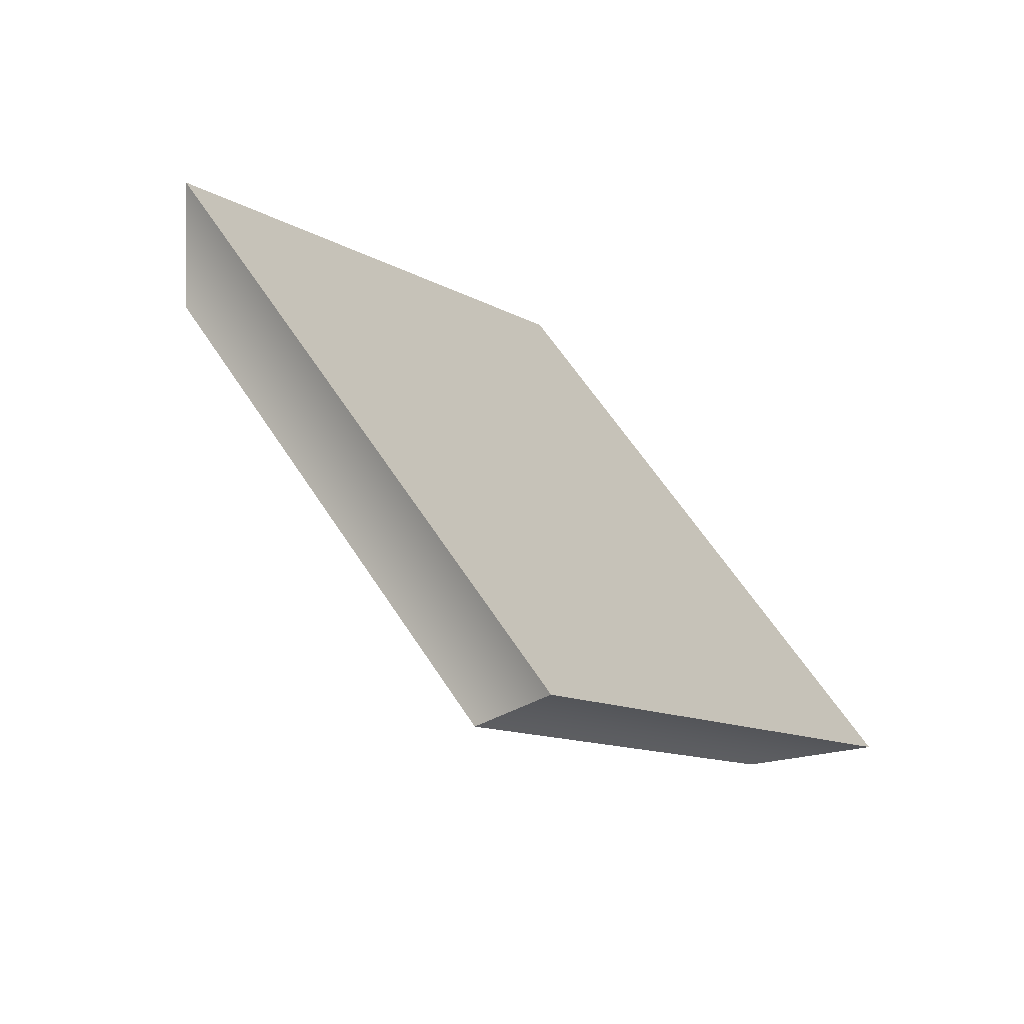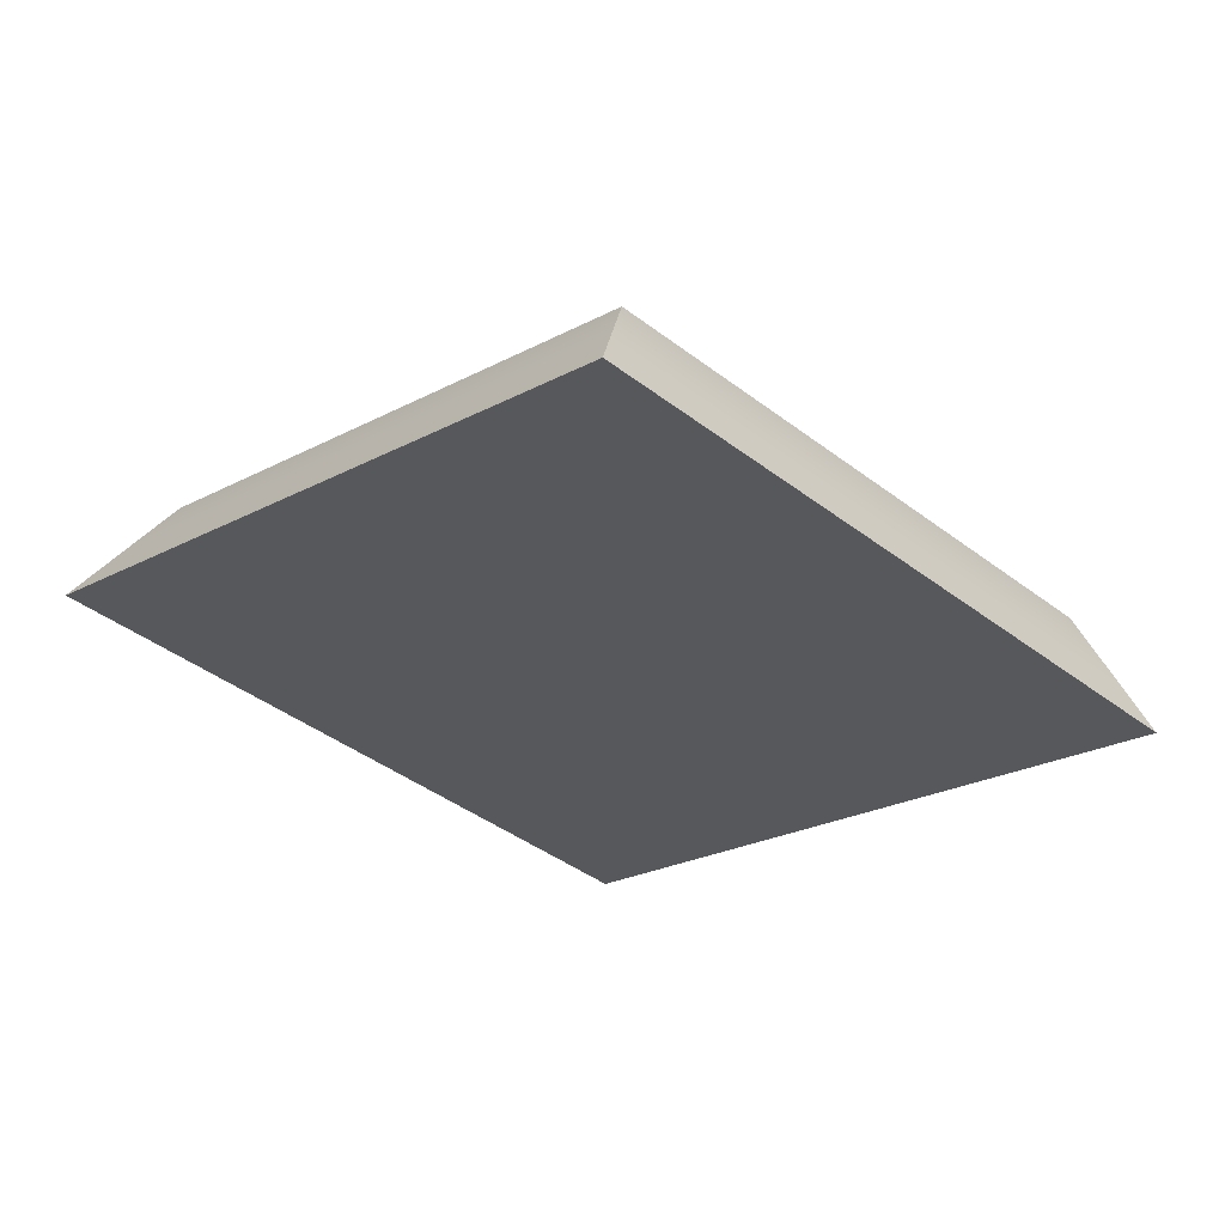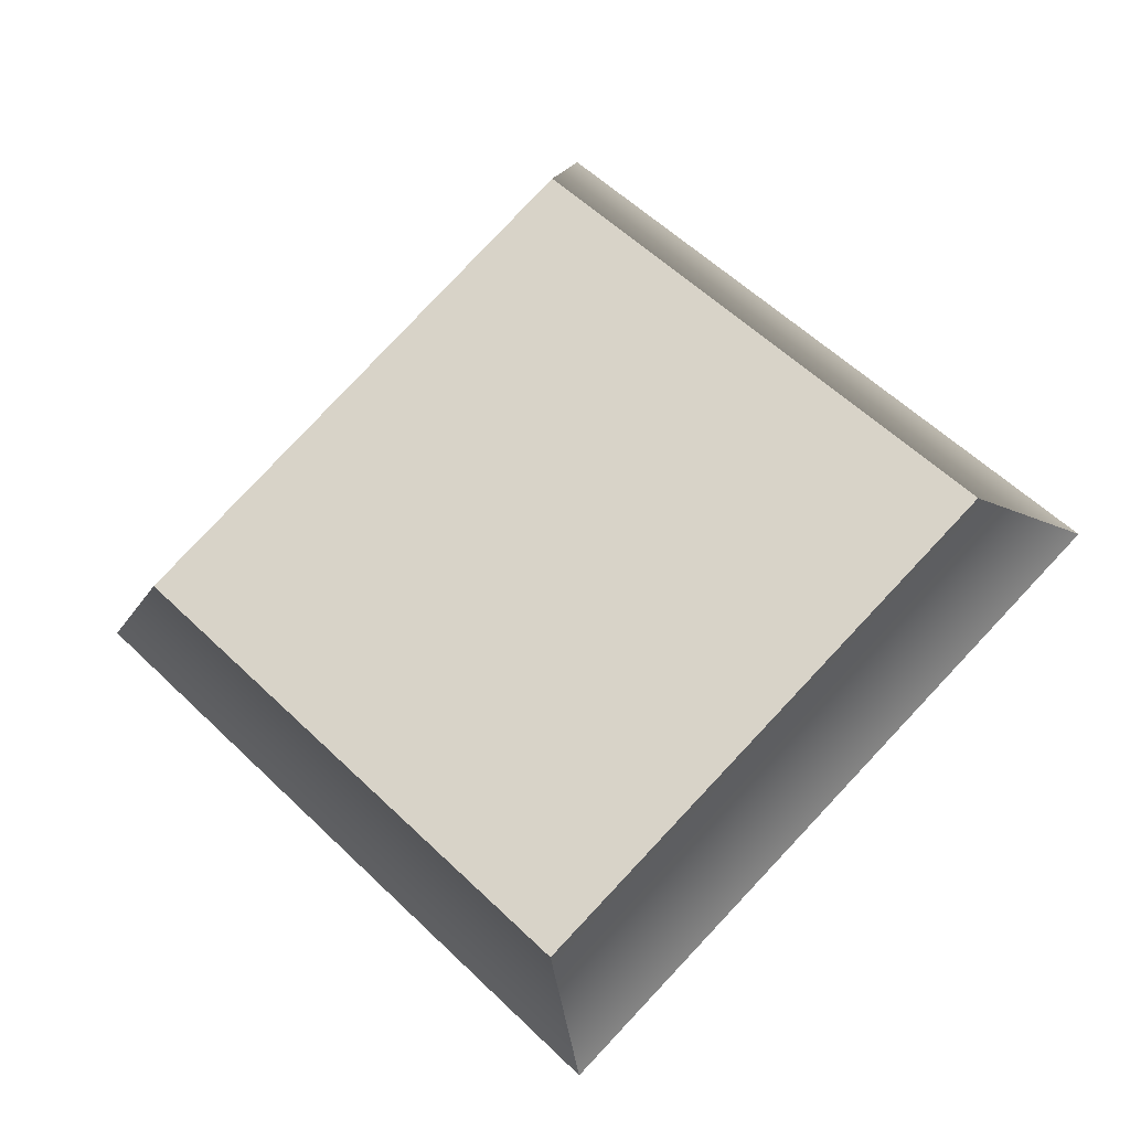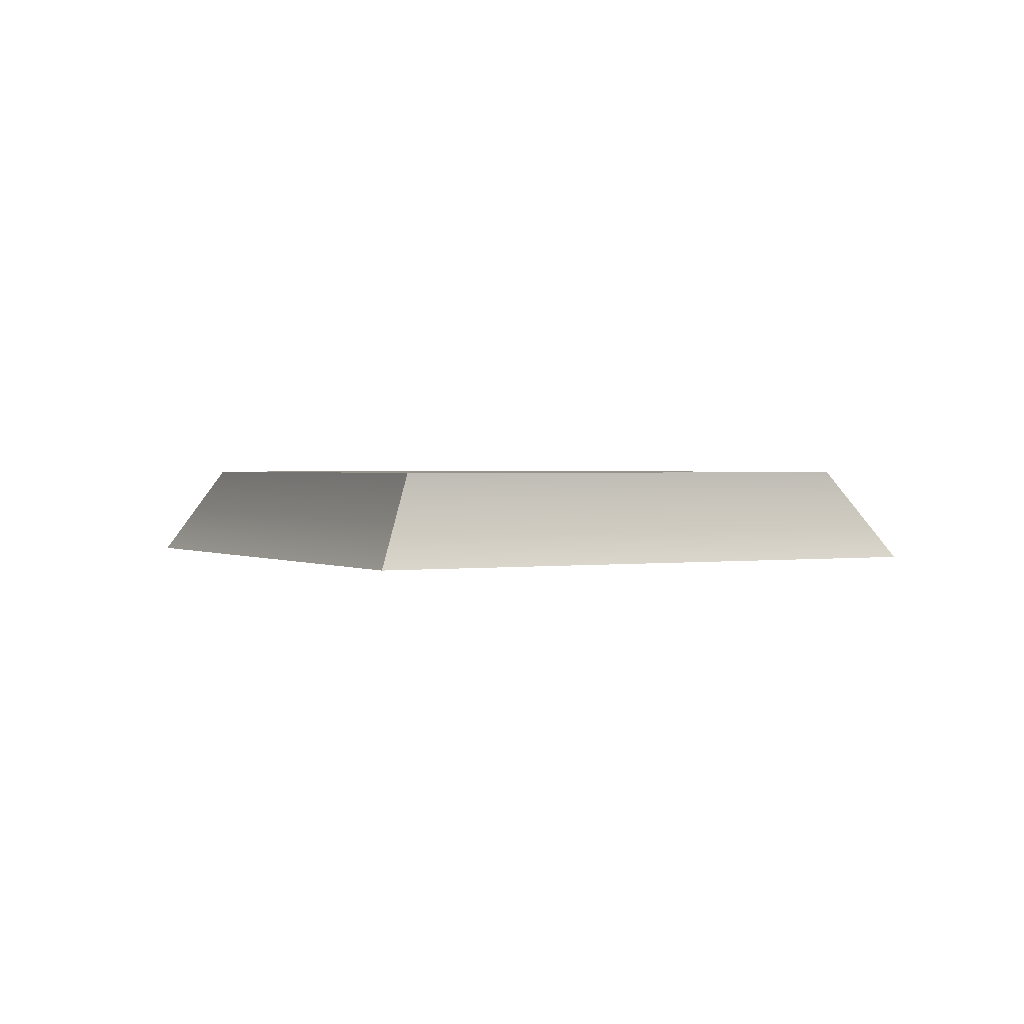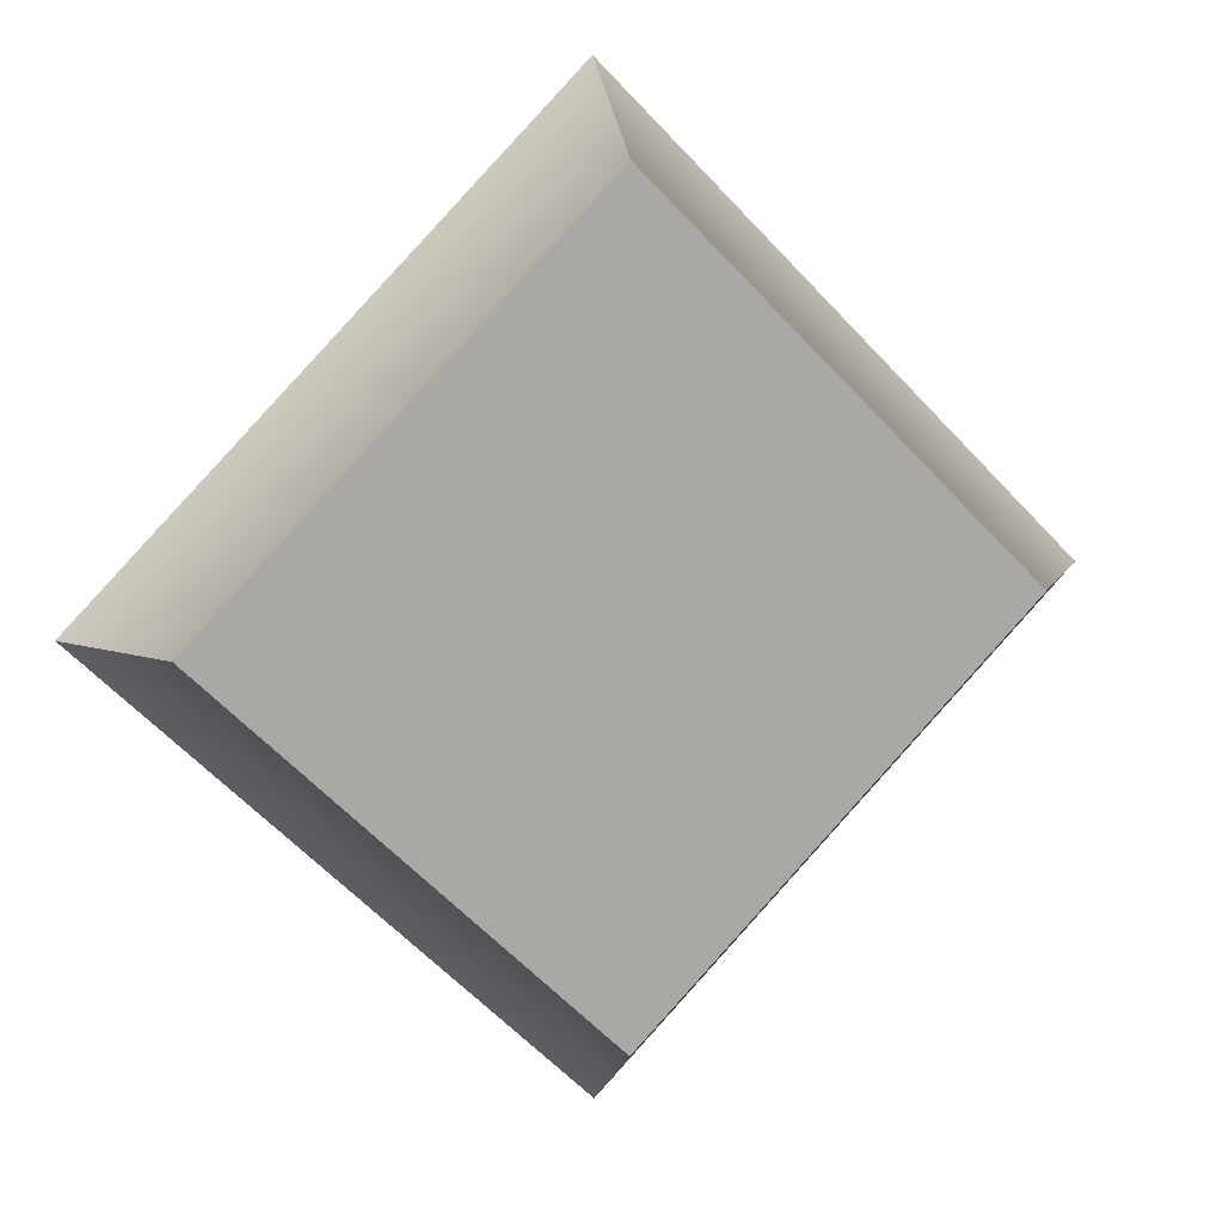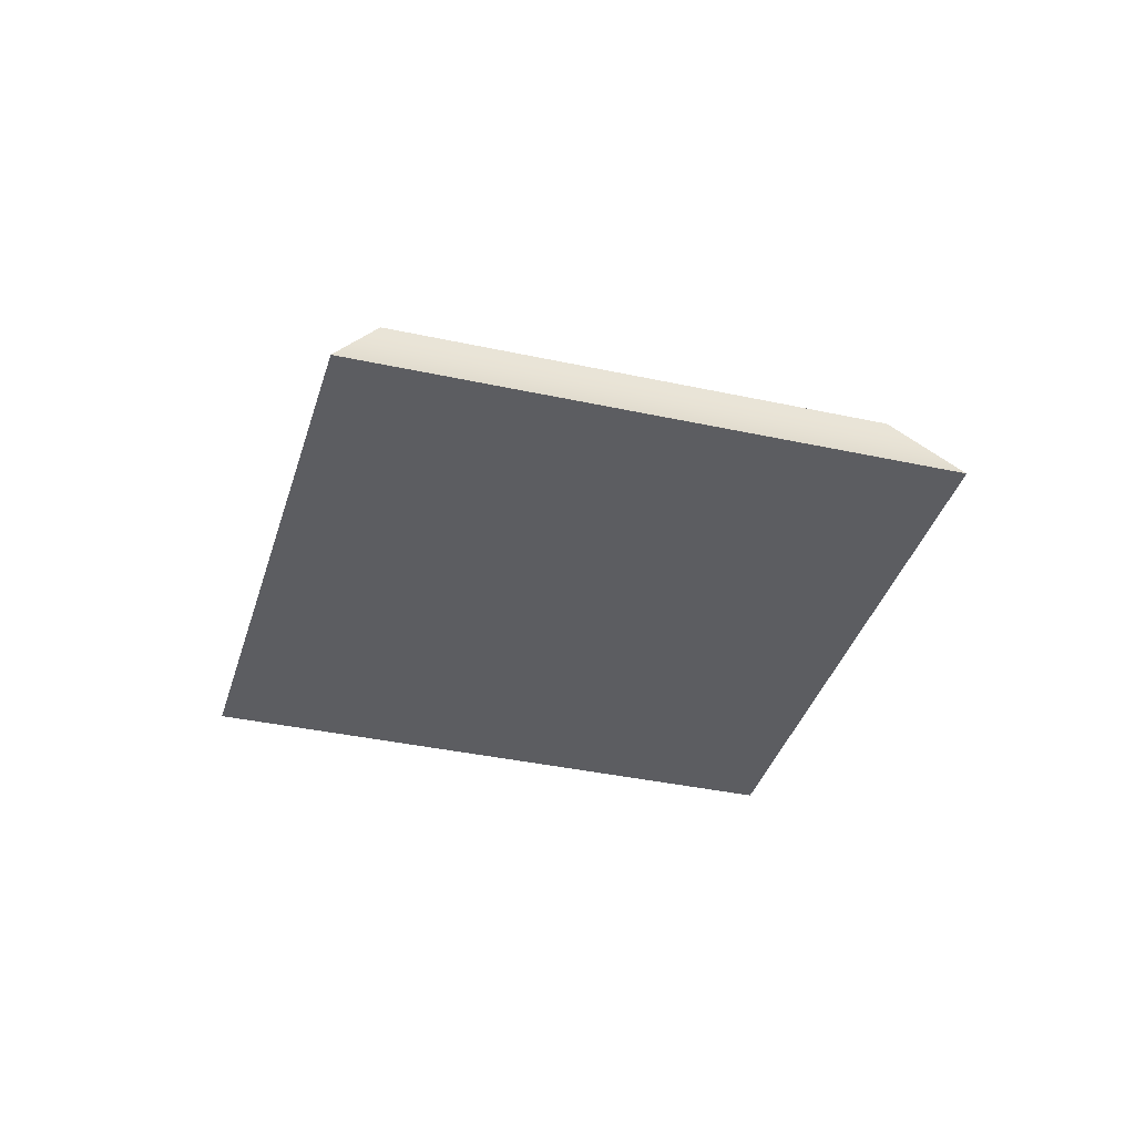
<metadata>
{"format":"obj","ext":"obj","renderer":"f3d","projection":"perspective","resolution":1024,"background":"white","views":[{"elev":-66.2,"azim":-41.8,"up":"+Z"},{"elev":61.3,"azim":8.1,"up":"+Z"},{"elev":-23.9,"azim":-165.5,"up":"+Z"},{"elev":1.3,"azim":16.5,"up":"+Y"},{"elev":13.7,"azim":161.4,"up":"+Z"},{"elev":-36.7,"azim":-150.9,"up":"+Y"}]}
</metadata>
<code>
g d013v001_l
v -4.768e-07 0.2039 0.7909
v -0.7909 0.2039 0
v 0.7909 0.2039 0
v 0.7909 0.2039 0
v -0.7909 0.2039 0
v -4.768e-07 0.2039 -0.7909
v 0.7909 0.2039 0
v 0.9519 0.001746 0
v -4.768e-07 0.001746 0.9519
v -4.768e-07 0.2039 0.7909
v -0.7909 0.2039 0
v -0.9519 0.001746 0
v -4.768e-07 0.001746 -0.9519
v -4.768e-07 0.2039 -0.7909
v -4.768e-07 0.2039 -0.7909
v -4.768e-07 0.001746 -0.9519
v 0.9519 0.001746 0
v 0.7909 0.2039 0
v -4.768e-07 0.2039 0.7909
v -4.768e-07 0.001746 0.9519
v -0.9519 0.001746 0
v -0.7909 0.2039 0
v -4.768e-07 0.001746 -0.9519
v -0.9519 0.001746 0
v -4.768e-07 0.001746 0.9519
v 0.9519 0.001746 0
g d013v001_l_0
f 3 2 1
f 6 5 4
f 9 8 7
f 10 9 7
f 13 12 11
f 14 13 11
f 17 16 15
f 18 17 15
f 21 20 19
f 22 21 19
f 25 24 23
f 26 25 23

</code>
